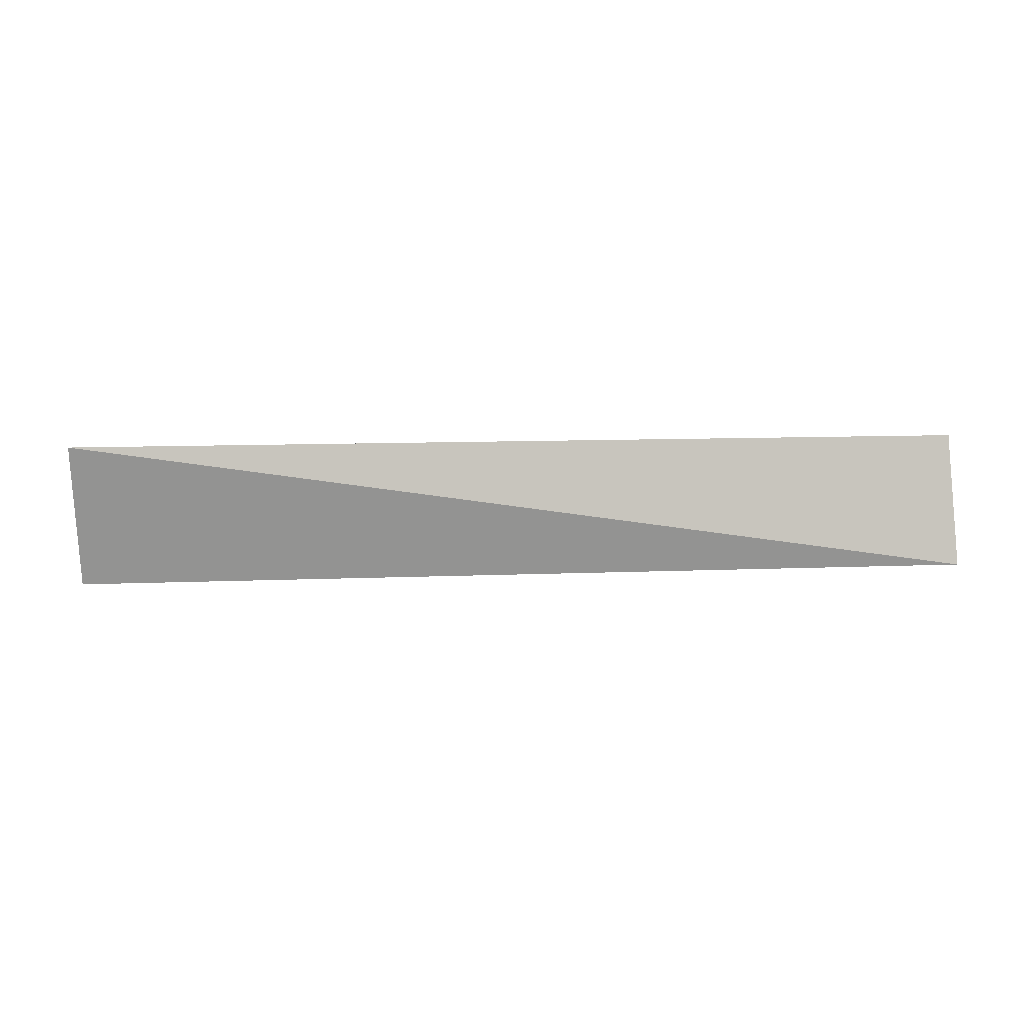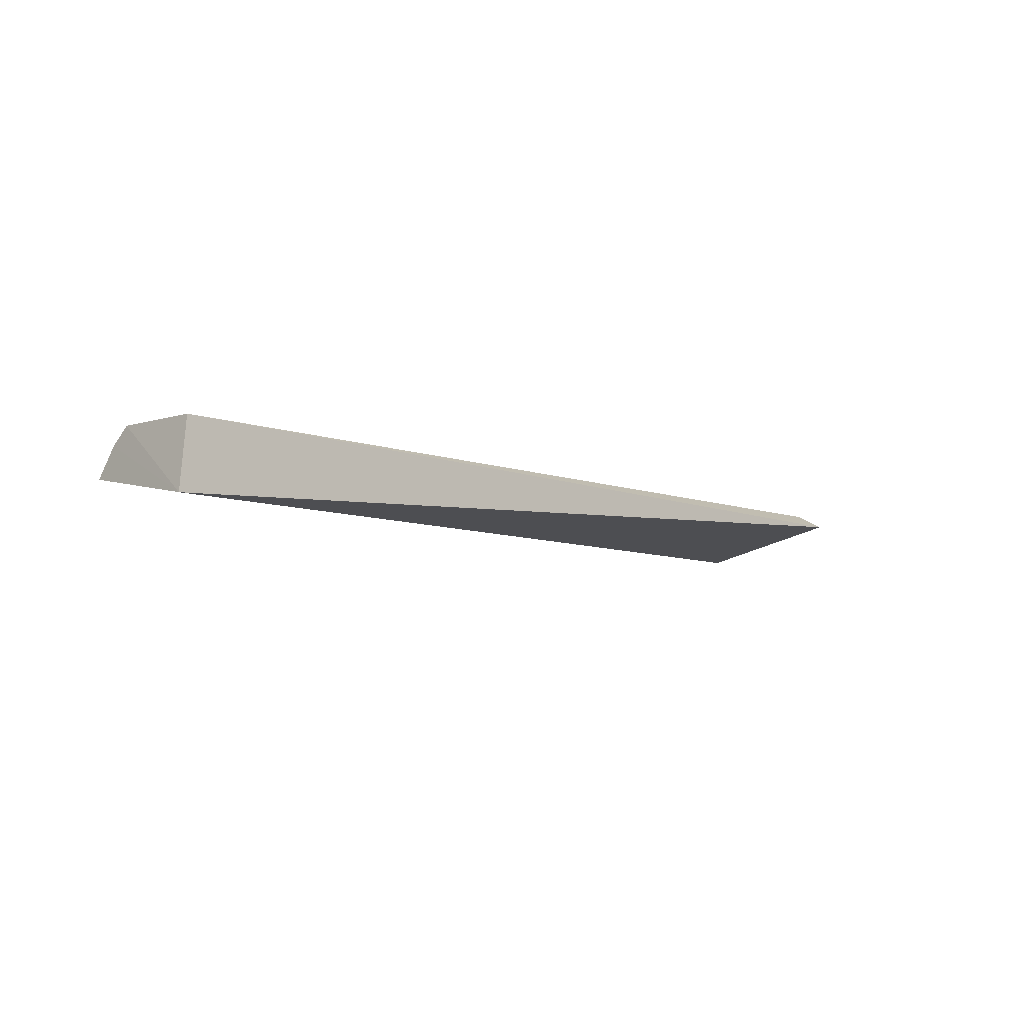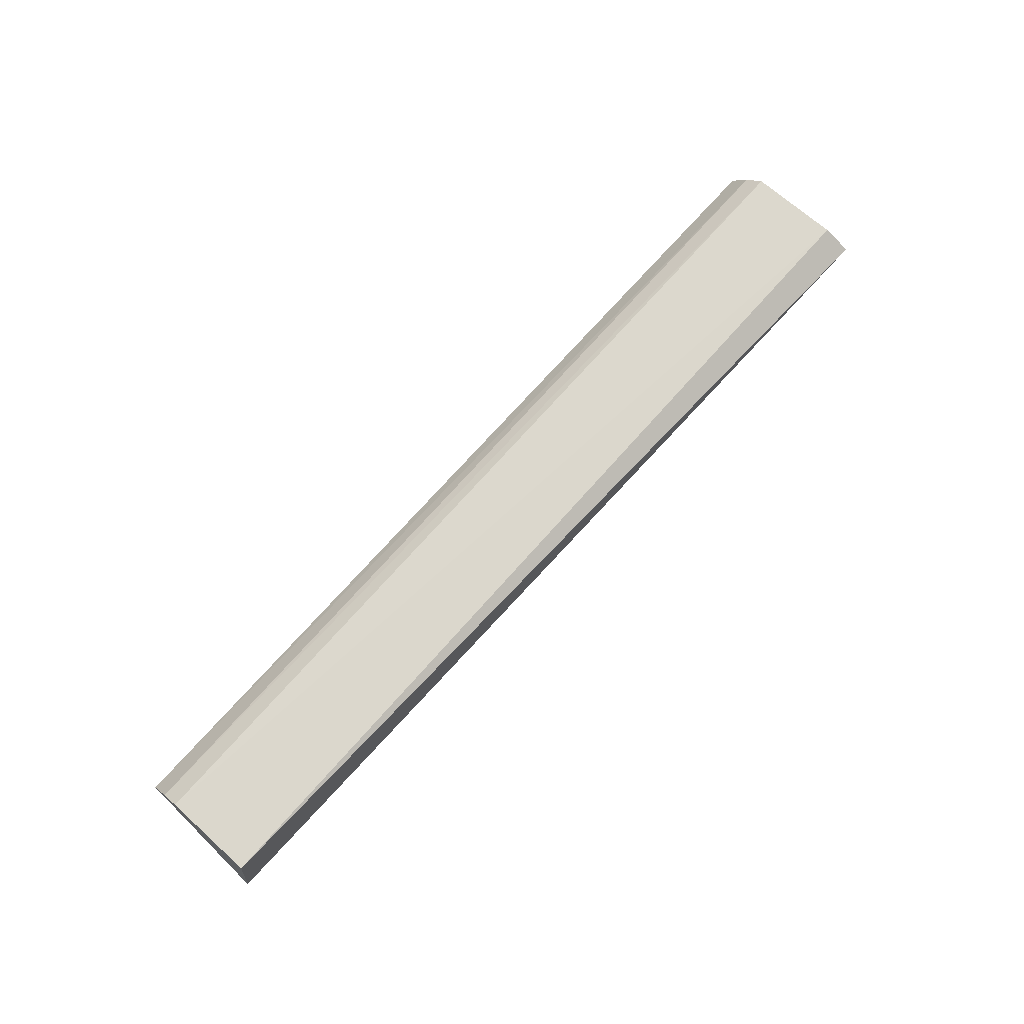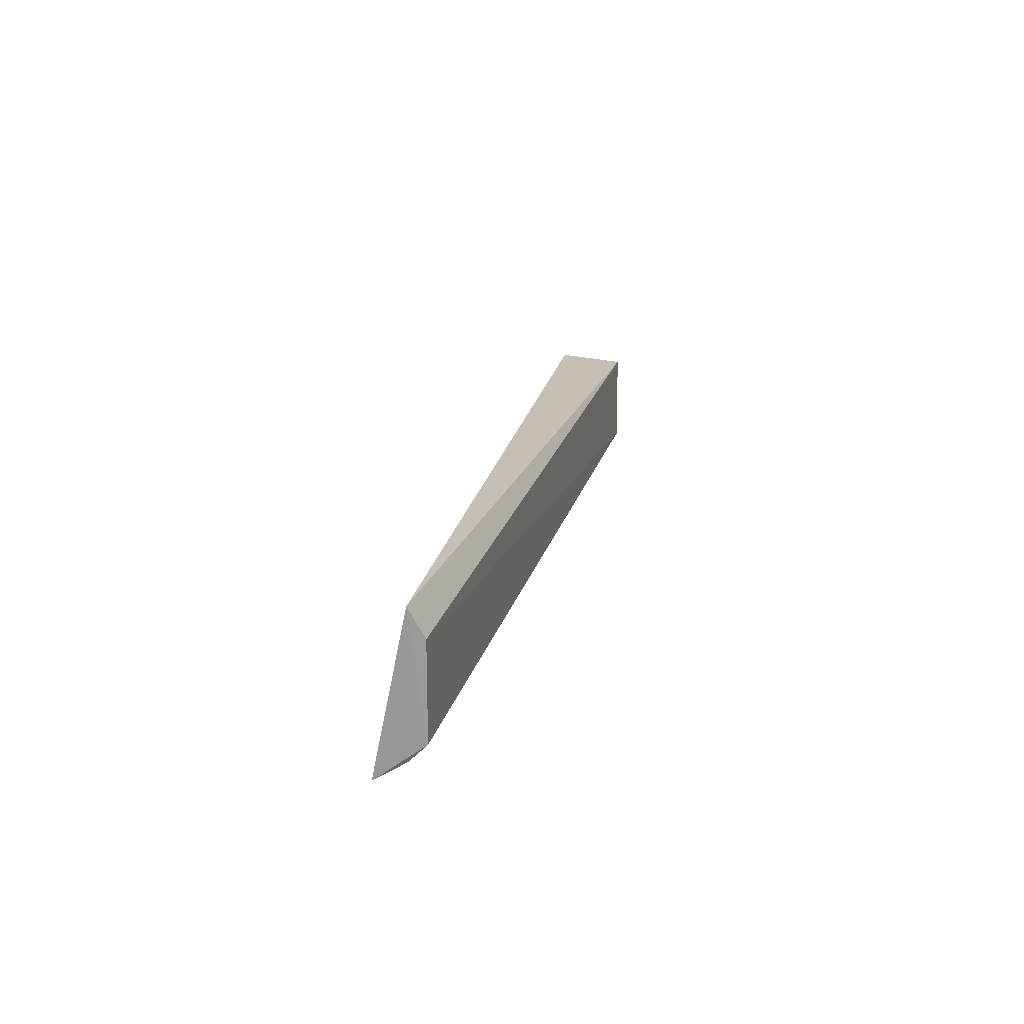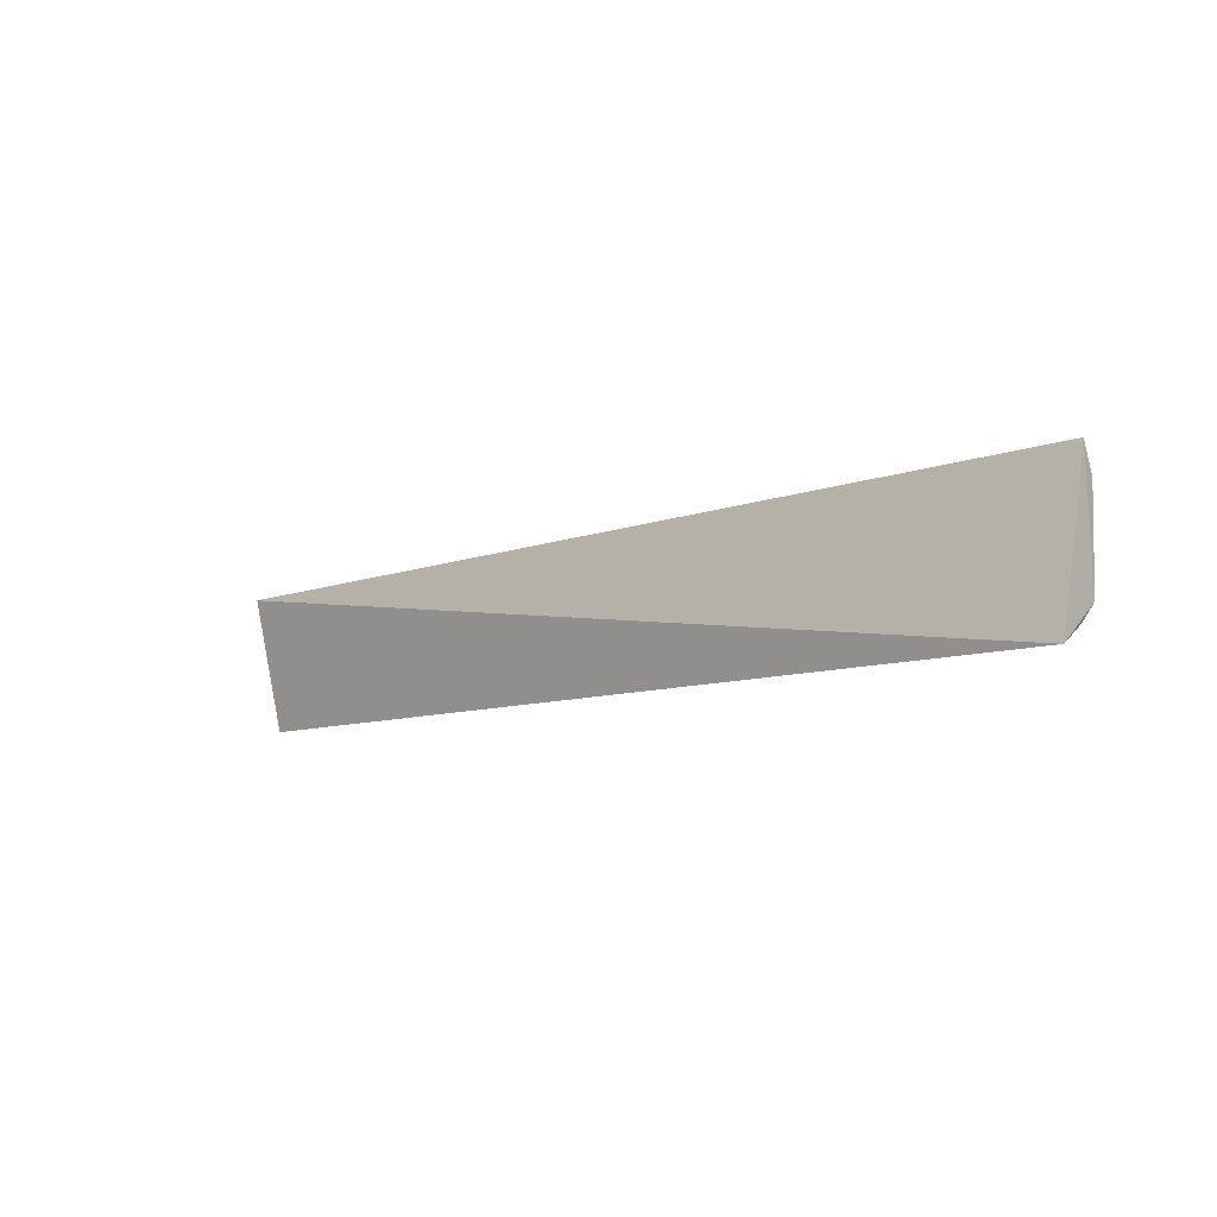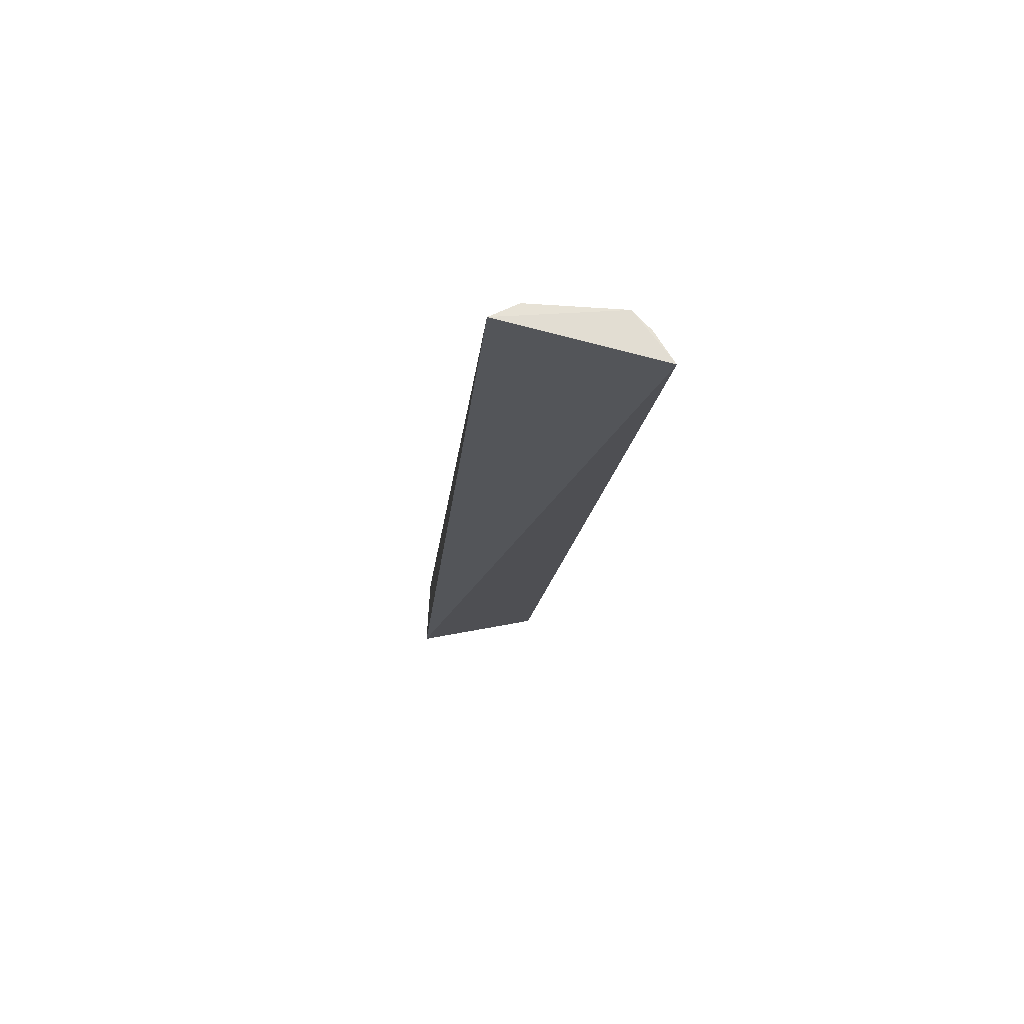
<metadata>
{"format":"obj","ext":"obj","renderer":"f3d","projection":"perspective","resolution":1024,"background":"white","views":[{"elev":-78.9,"azim":0.6,"up":"+Z"},{"elev":-8.0,"azim":133.4,"up":"+Z"},{"elev":72.7,"azim":131.5,"up":"+Z"},{"elev":18.8,"azim":-77.3,"up":"+Y"},{"elev":-8.6,"azim":-135.4,"up":"+Y"},{"elev":-16.8,"azim":-97.2,"up":"+Z"}]}
</metadata>
<code>
v 0.2655 -0.1066 0.09386
v 0.2646 -0.09344 0.1131
v -0.3539 -0.09194 0.1129
v -0.3573 0.0001421 0.1146
v 0.2709 -0.01692 0.07623
v -0.3544 -0.08011 0.1244
v 0.2649 -0.01921 0.1229
v -0.3562 -0.1044 0.09268
v 0.2642 -0.08104 0.124
v -0.3553 -0.01838 0.1246
f 1 2 3
f 5 2 1
f 6 3 2
f 7 5 4
f 8 5 1
f 8 1 3
f 8 4 5
f 8 6 4
f 8 3 6
f 9 2 5
f 9 5 7
f 9 6 2
f 10 7 4
f 10 4 6
f 10 9 7
f 10 6 9

</code>
